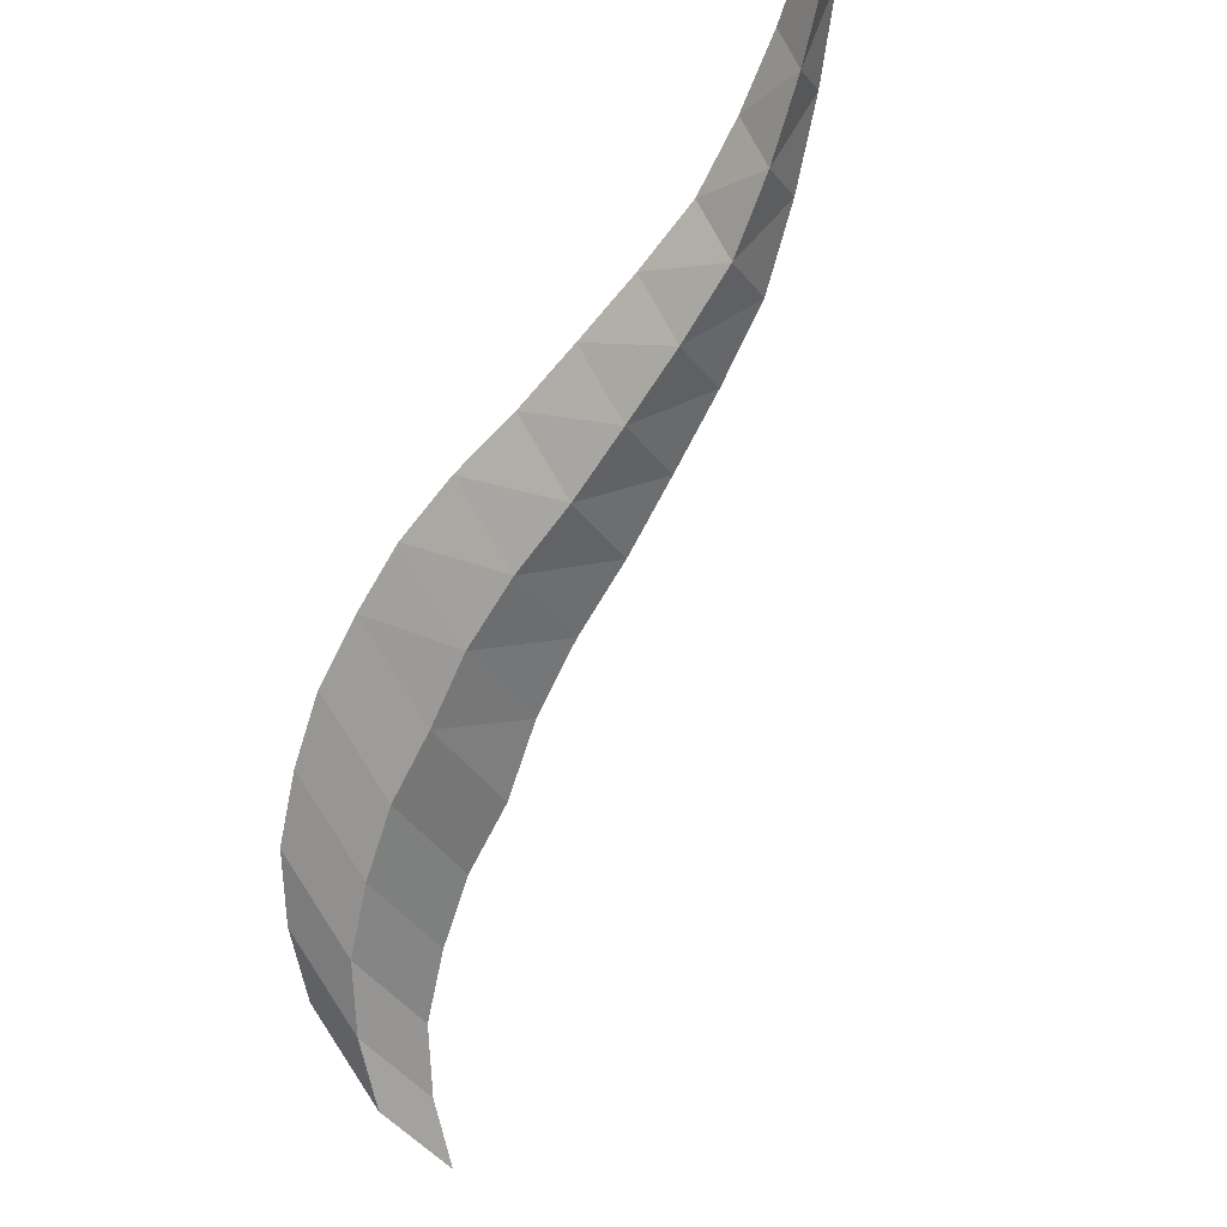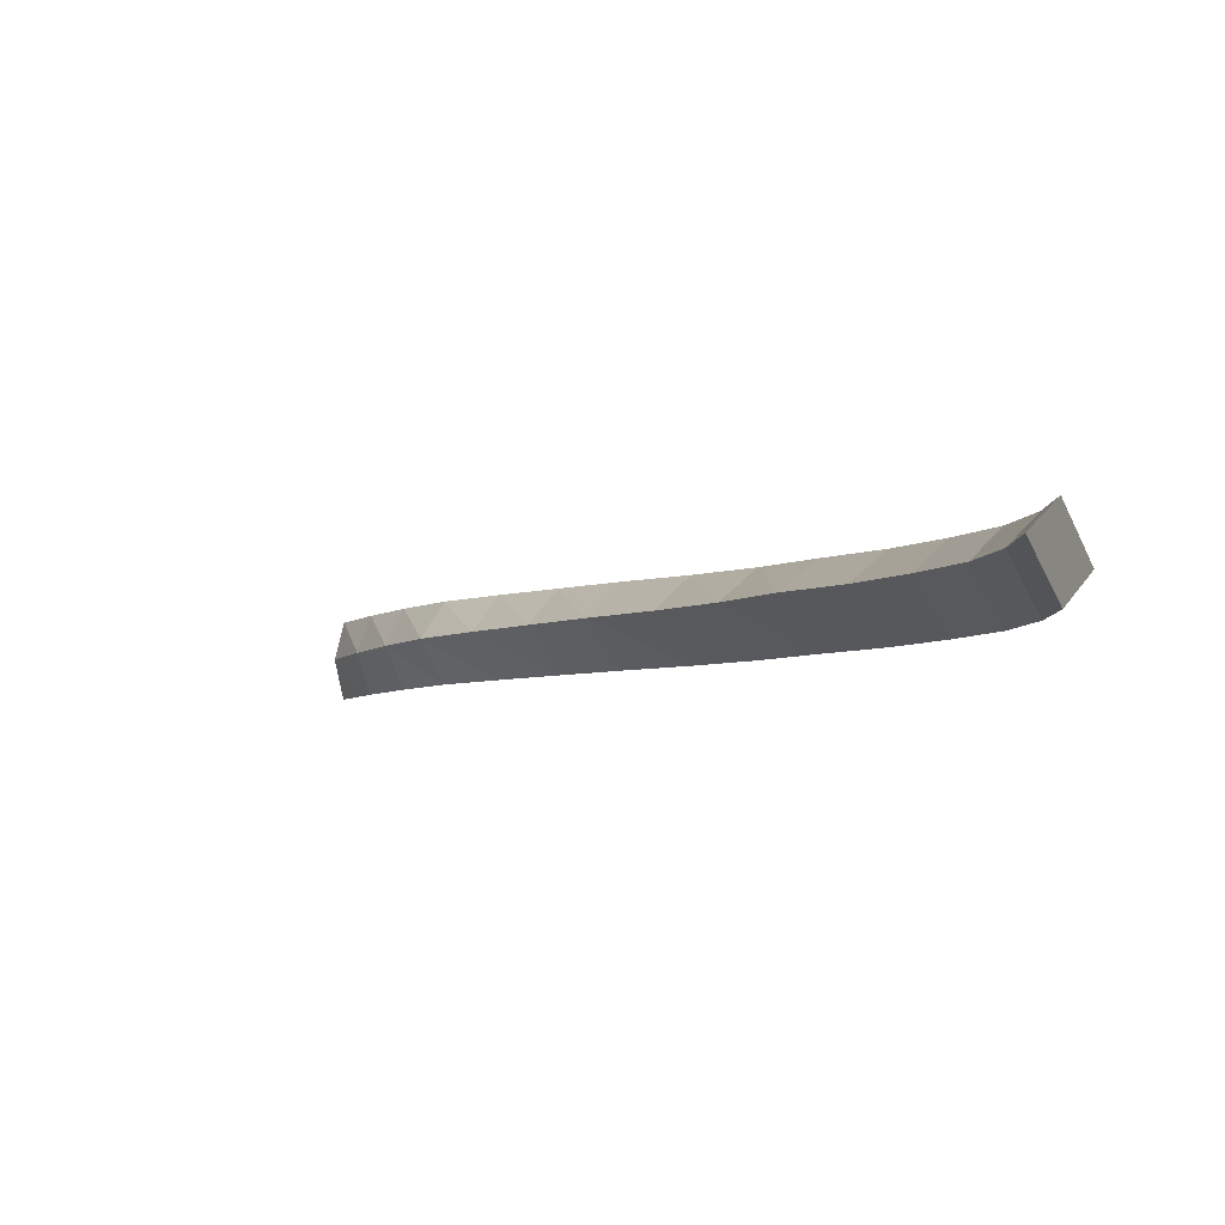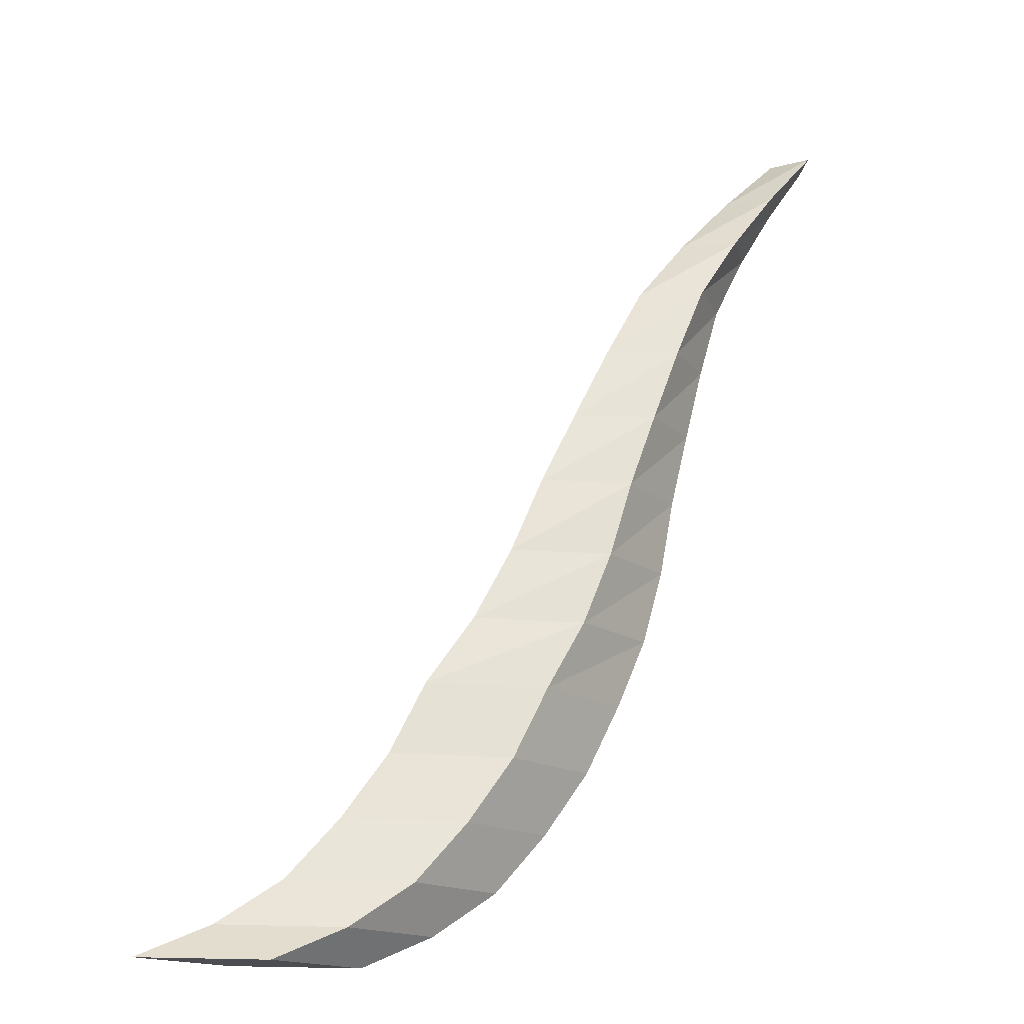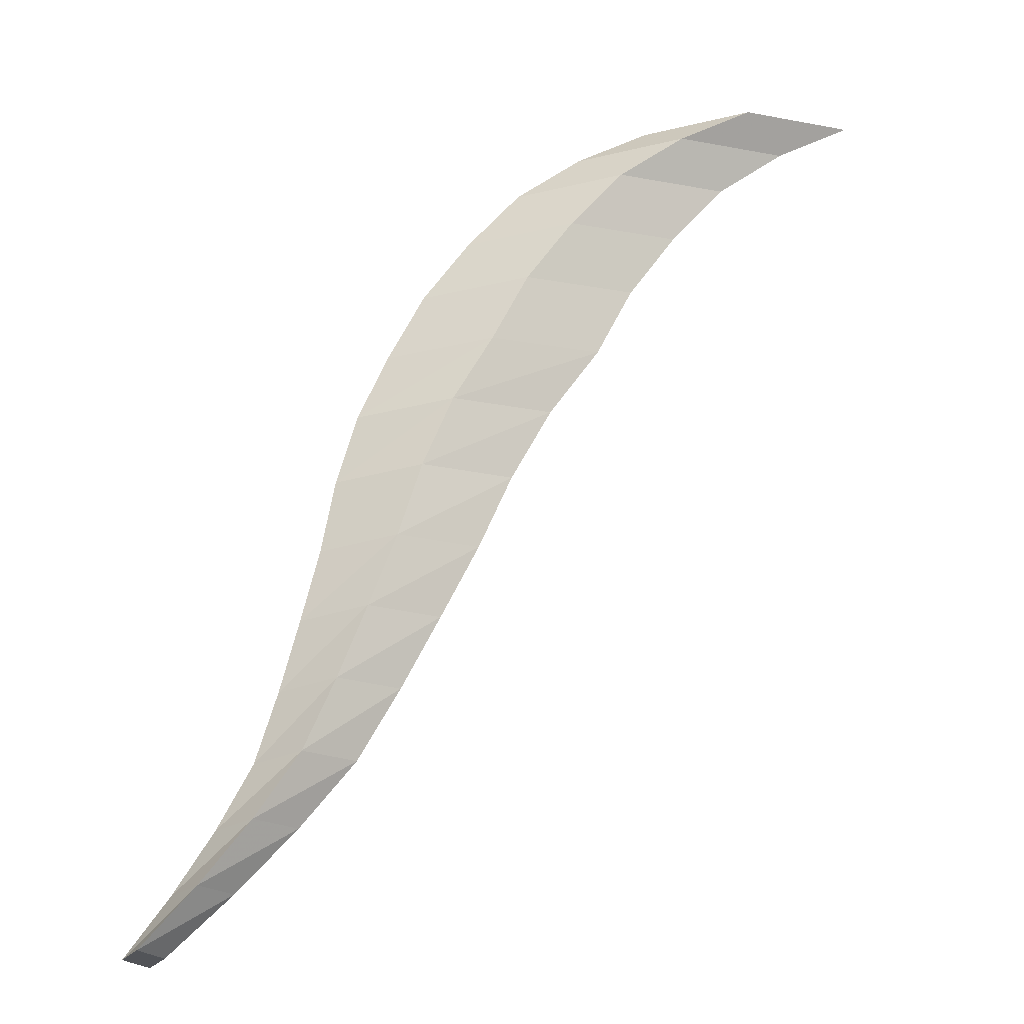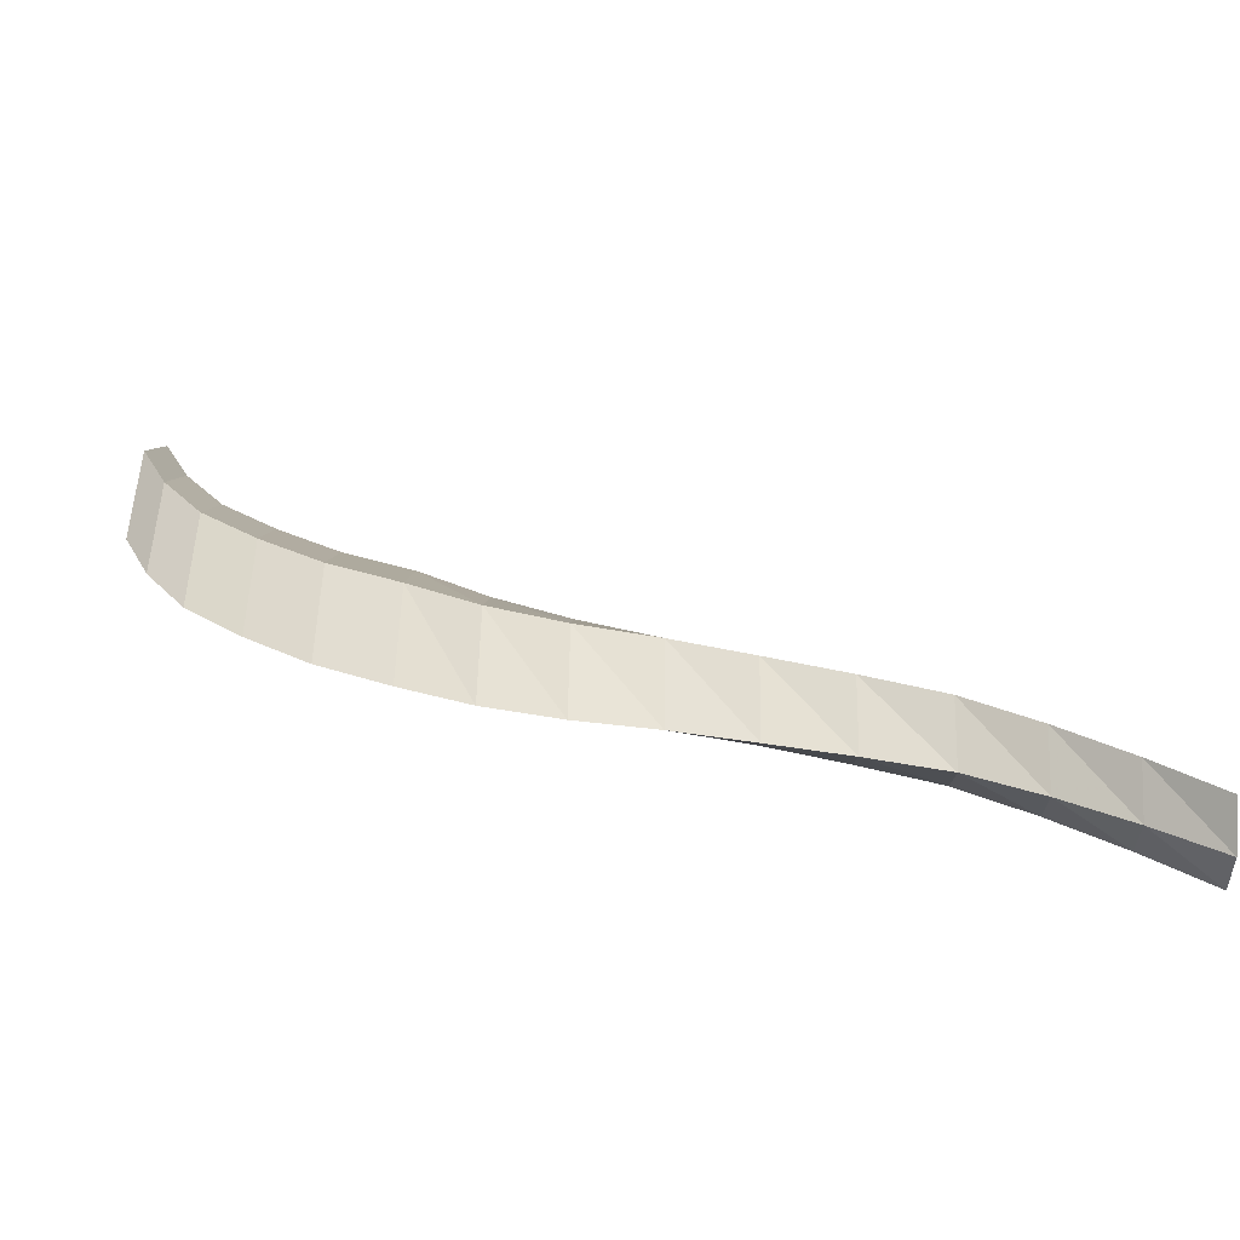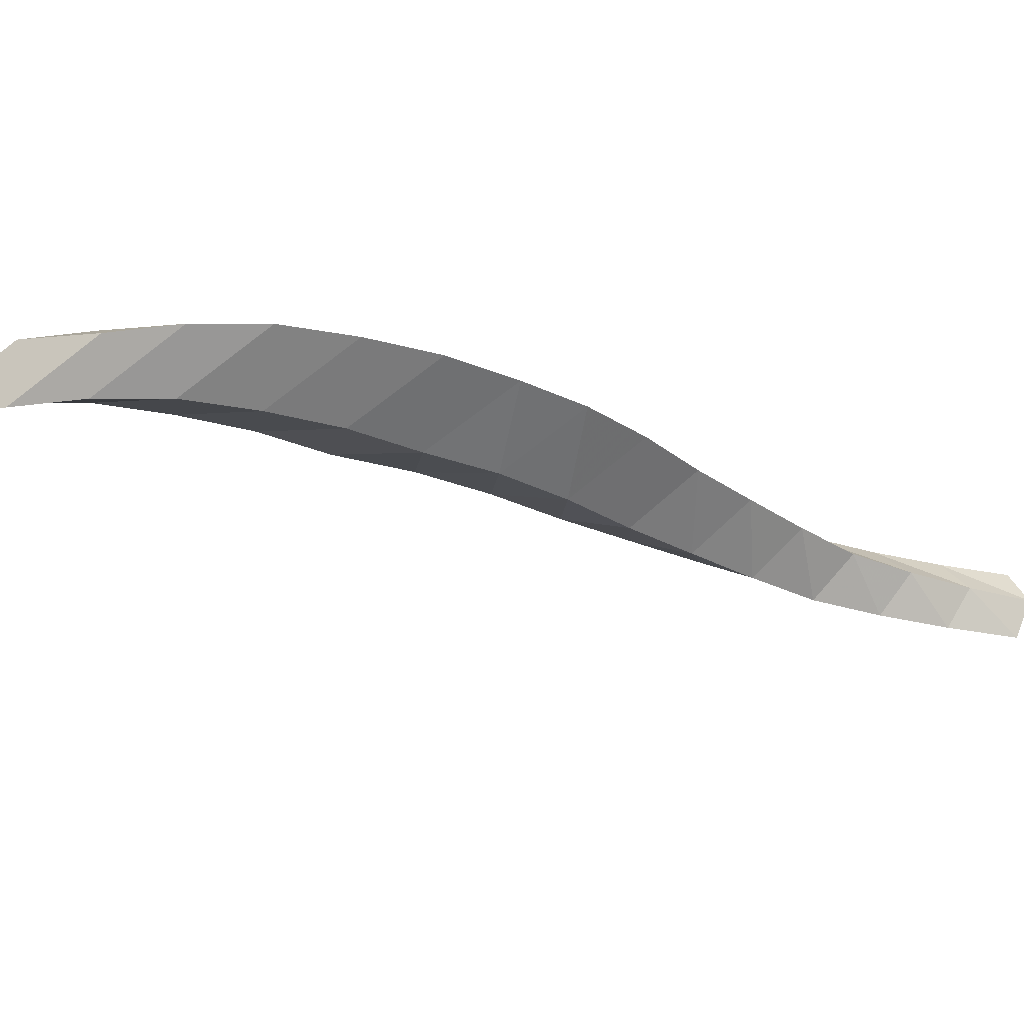
<metadata>
{"format":"obj","ext":"obj","renderer":"f3d","projection":"perspective","resolution":1024,"background":"white","views":[{"elev":-66.6,"azim":124.7,"up":"+Z"},{"elev":-5.8,"azim":-68.1,"up":"+Z"},{"elev":-15.6,"azim":-32.8,"up":"+Y"},{"elev":66.8,"azim":178.2,"up":"+Z"},{"elev":25.9,"azim":90.9,"up":"+Z"},{"elev":-34.3,"azim":32.6,"up":"+Z"}]}
</metadata>
<code>
g FreeHair0
v 0.06518 1.355 -1
v 0.05518 1.355 -1.02
v 0.04518 1.355 -1
v 0.05518 1.355 -0.98
v 0.04315 1.325 -1
v 0.02815 1.325 -1.02
v 0.01315 1.325 -1
v 0.02815 1.325 -0.98
v 0.0229 1.294 -1
v 0.002901 1.294 -1.02
v -0.0171 1.294 -1
v 0.002901 1.294 -0.98
v 0.004904 1.261 -1
v -0.0201 1.261 -1.02
v -0.0451 1.261 -1
v -0.0201 1.261 -0.98
v -0.006802 1.225 -1
v -0.0368 1.225 -1.02
v -0.0668 1.225 -1
v -0.0368 1.225 -0.98
v -0.01712 1.188 -1
v -0.05212 1.188 -1.02
v -0.08712 1.188 -1
v -0.05212 1.188 -0.98
v -0.02706 1.151 -1
v -0.06706 1.151 -1.02
v -0.1071 1.151 -1
v -0.06706 1.151 -0.98
v -0.03491 1.113 -1
v -0.07991 1.113 -1.02
v -0.1249 1.113 -1
v -0.07991 1.113 -0.98
v -0.04623 1.076 -1
v -0.09623 1.076 -1.02
v -0.1462 1.076 -1
v -0.09623 1.076 -0.98
v -0.06228 1.042 -1
v -0.1173 1.042 -1.02
v -0.1723 1.042 -1
v -0.1173 1.042 -0.98
v -0.08156 1.007 -1
v -0.1366 1.007 -1.02
v -0.1916 1.007 -1
v -0.1366 1.007 -0.98
v -0.106 0.9758 -1
v -0.161 0.9758 -1.02
v -0.216 0.9758 -1
v -0.161 0.9758 -0.98
v -0.1336 0.9468 -1
v -0.1886 0.9468 -1.02
v -0.2436 0.9468 -1
v -0.1886 0.9468 -0.98
v -0.1673 0.9253 -1
v -0.2223 0.9253 -1.02
v -0.2773 0.9253 -1
v -0.2223 0.9253 -0.98
v -0.2042 0.9097 -1
v -0.2592 0.9097 -1.02
v -0.3142 0.9097 -1
v -0.2592 0.9097 -0.98
f 1 5 2
f 5 6 2
f 2 6 3
f 6 7 3
f 3 7 4
f 7 8 4
f 4 8 1
f 8 5 1
f 5 9 6
f 9 10 6
f 6 10 7
f 10 11 7
f 7 11 8
f 11 12 8
f 8 12 5
f 12 9 5
f 9 13 10
f 13 14 10
f 10 14 11
f 14 15 11
f 11 15 12
f 15 16 12
f 12 16 9
f 16 13 9
f 13 17 14
f 17 18 14
f 14 18 15
f 18 19 15
f 15 19 16
f 19 20 16
f 16 20 13
f 20 17 13
f 17 21 18
f 21 22 18
f 18 22 19
f 22 23 19
f 19 23 20
f 23 24 20
f 20 24 17
f 24 21 17
f 21 25 22
f 25 26 22
f 22 26 23
f 26 27 23
f 23 27 24
f 27 28 24
f 24 28 21
f 28 25 21
f 25 29 26
f 29 30 26
f 26 30 27
f 30 31 27
f 27 31 28
f 31 32 28
f 28 32 25
f 32 29 25
f 29 33 30
f 33 34 30
f 30 34 31
f 34 35 31
f 31 35 32
f 35 36 32
f 32 36 29
f 36 33 29
f 33 37 34
f 37 38 34
f 34 38 35
f 38 39 35
f 35 39 36
f 39 40 36
f 36 40 33
f 40 37 33
f 37 41 38
f 41 42 38
f 38 42 39
f 42 43 39
f 39 43 40
f 43 44 40
f 40 44 37
f 44 41 37
f 41 45 42
f 45 46 42
f 42 46 43
f 46 47 43
f 43 47 44
f 47 48 44
f 44 48 41
f 48 45 41
f 45 49 46
f 49 50 46
f 46 50 47
f 50 51 47
f 47 51 48
f 51 52 48
f 48 52 45
f 52 49 45
f 49 53 50
f 53 54 50
f 50 54 51
f 54 55 51
f 51 55 52
f 55 56 52
f 52 56 49
f 56 53 49
f 53 57 54
f 57 58 54
f 54 58 55
f 58 59 55
f 55 59 56
f 59 60 56
f 56 60 53
f 60 57 53
f 3 4 2
f 4 1 2
f 59 58 60
f 58 57 60

</code>
